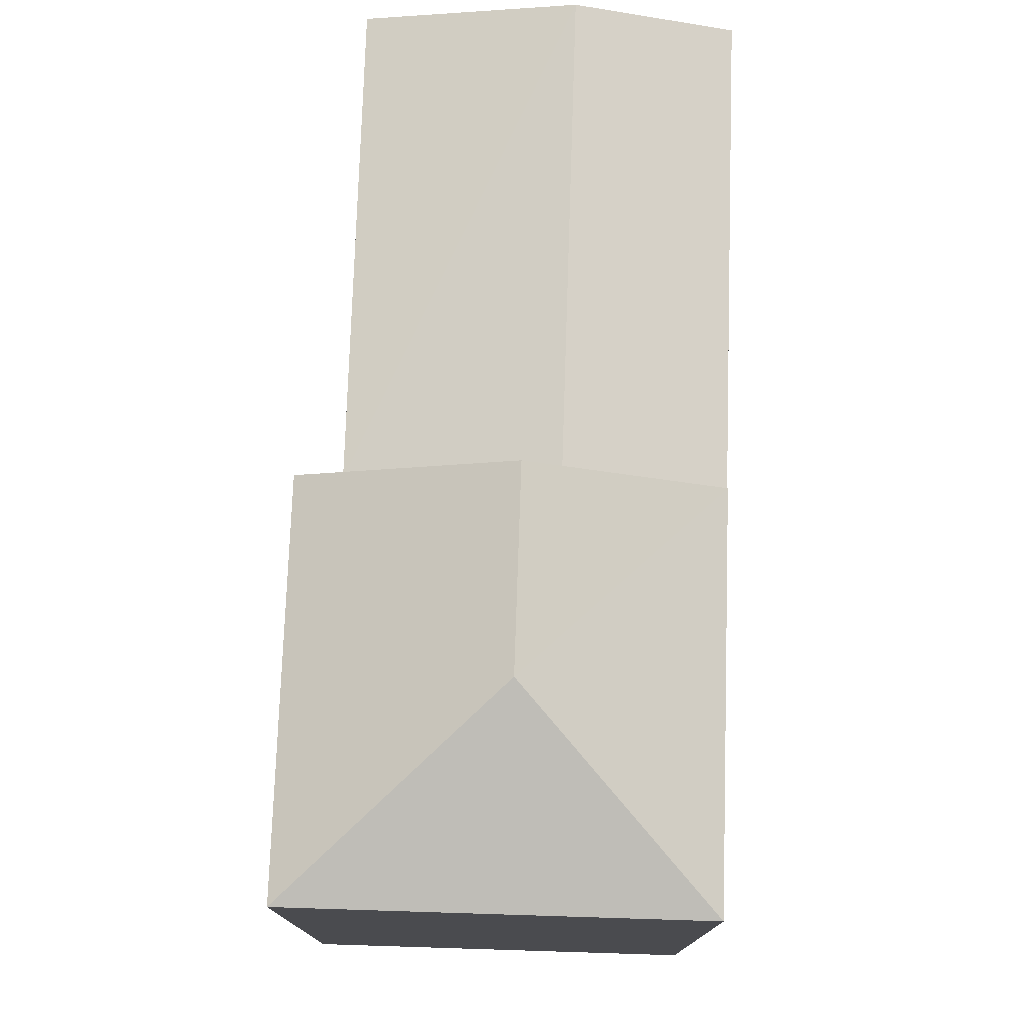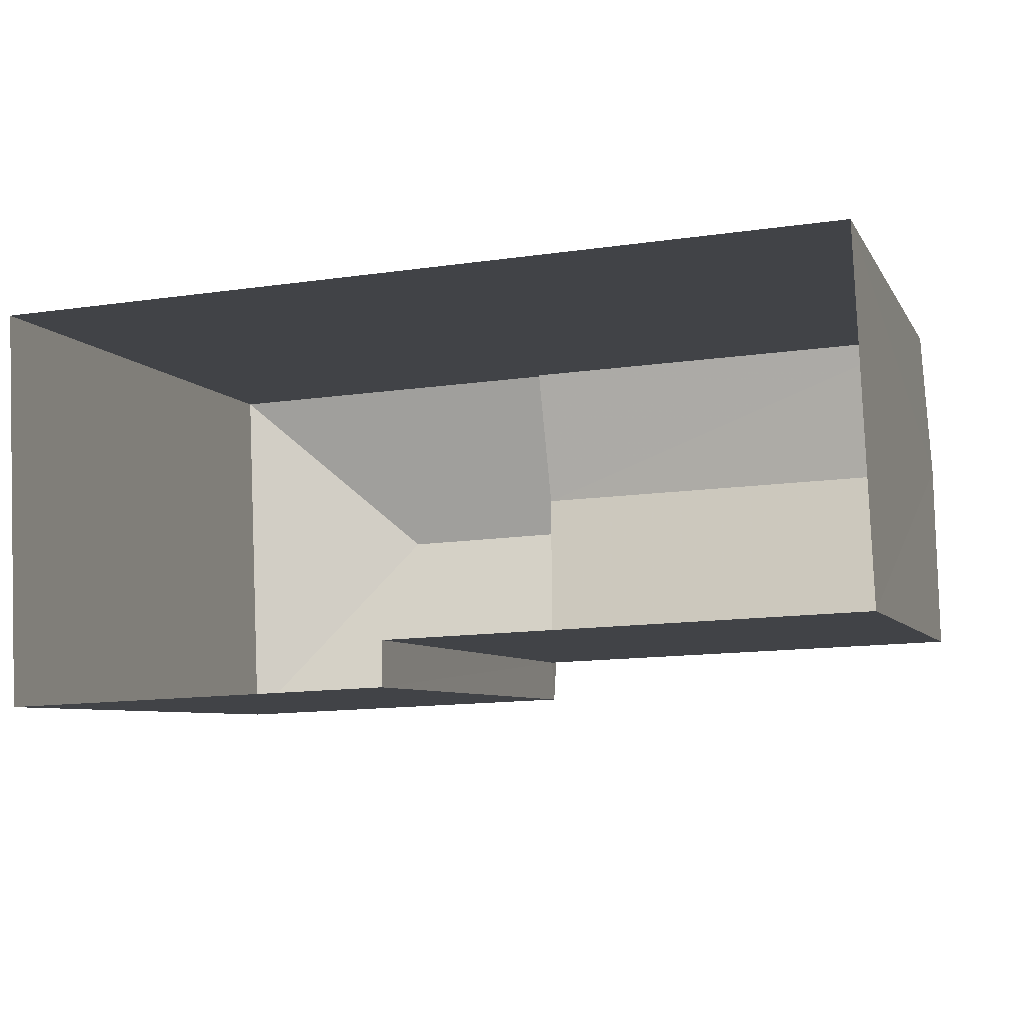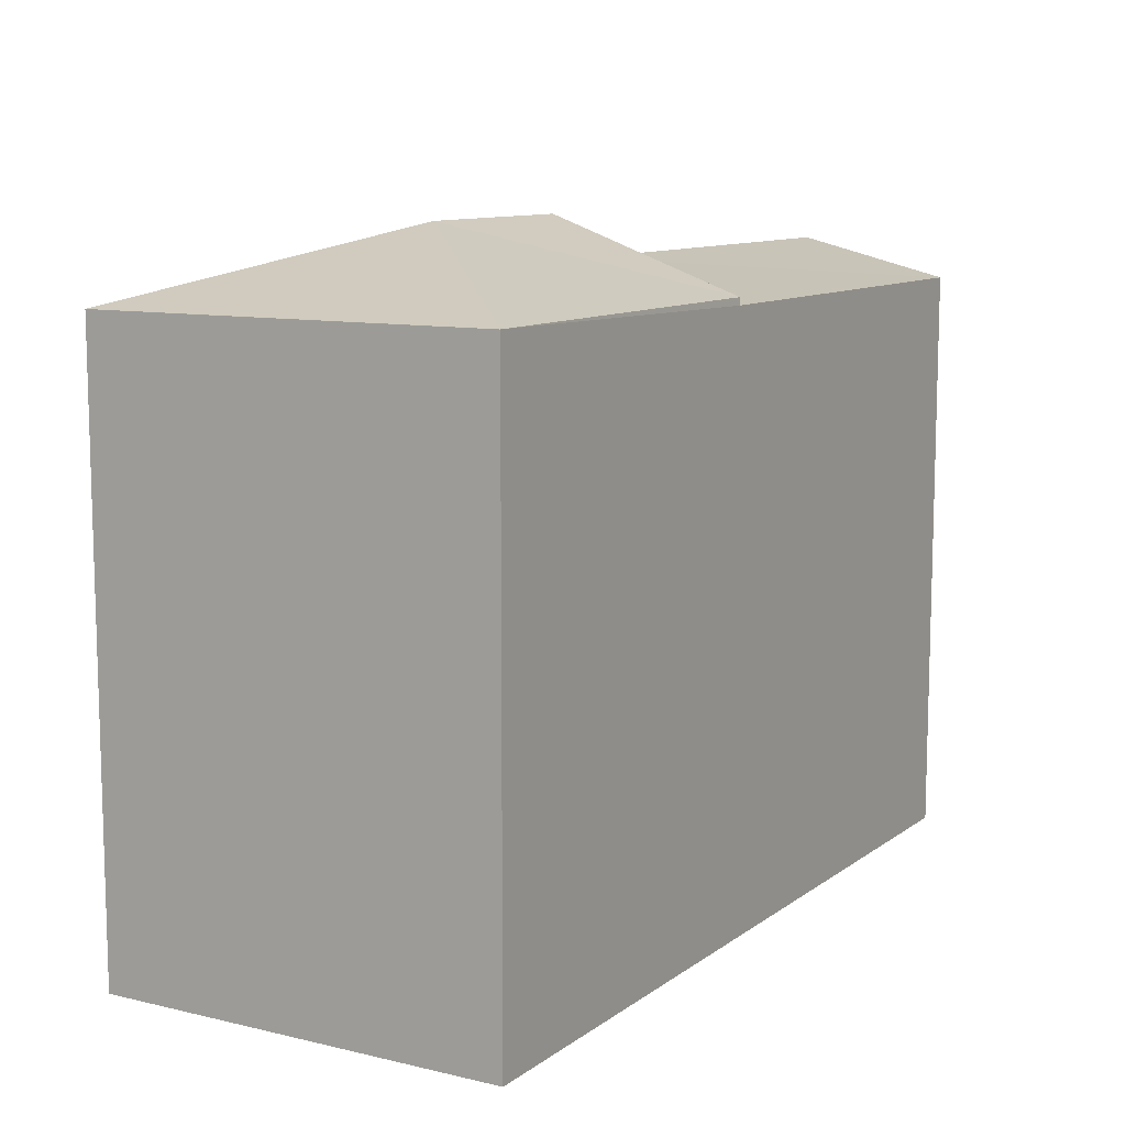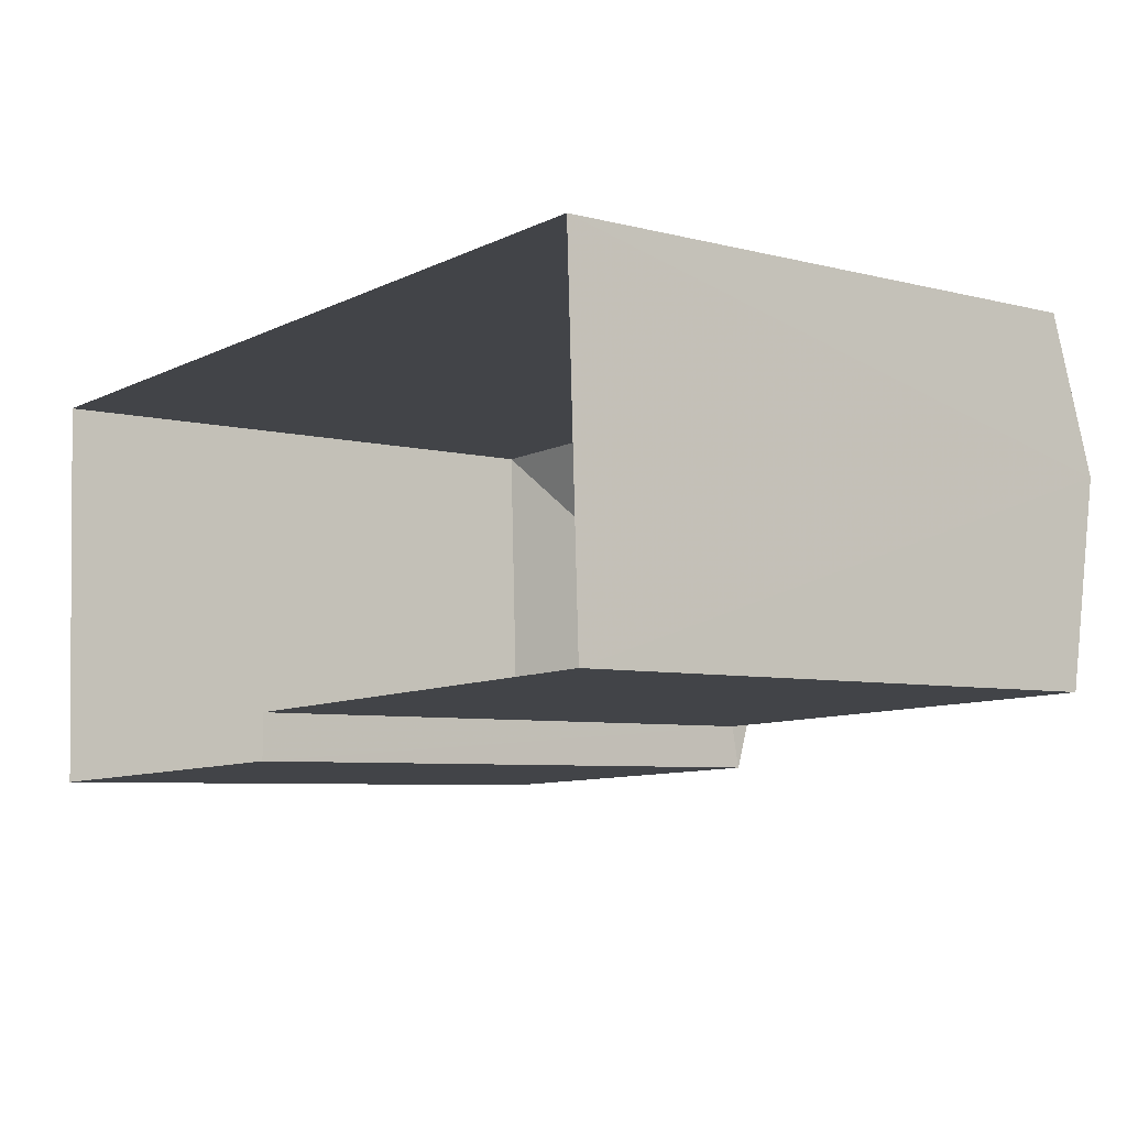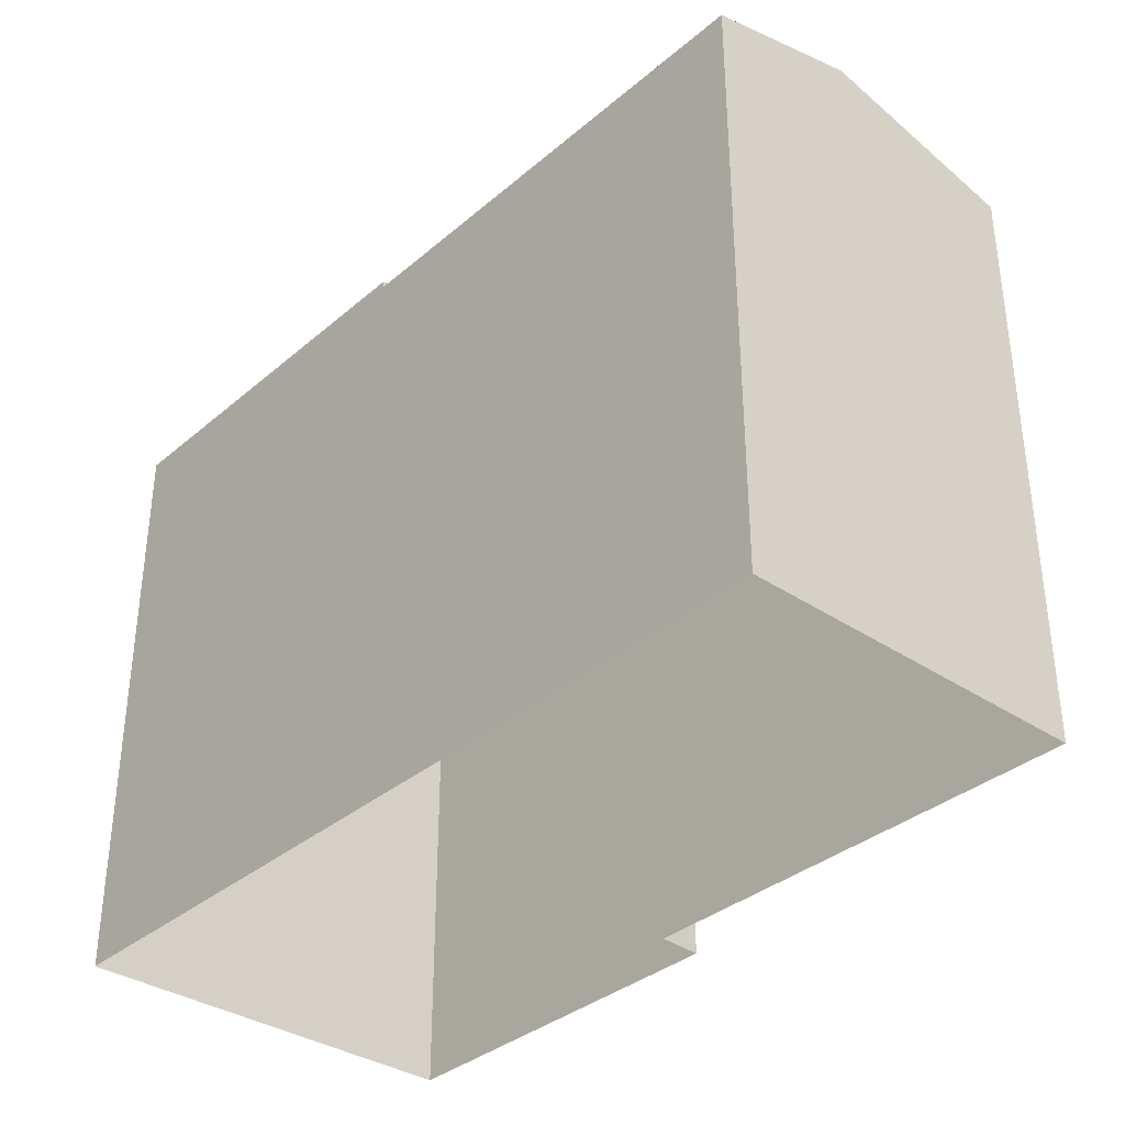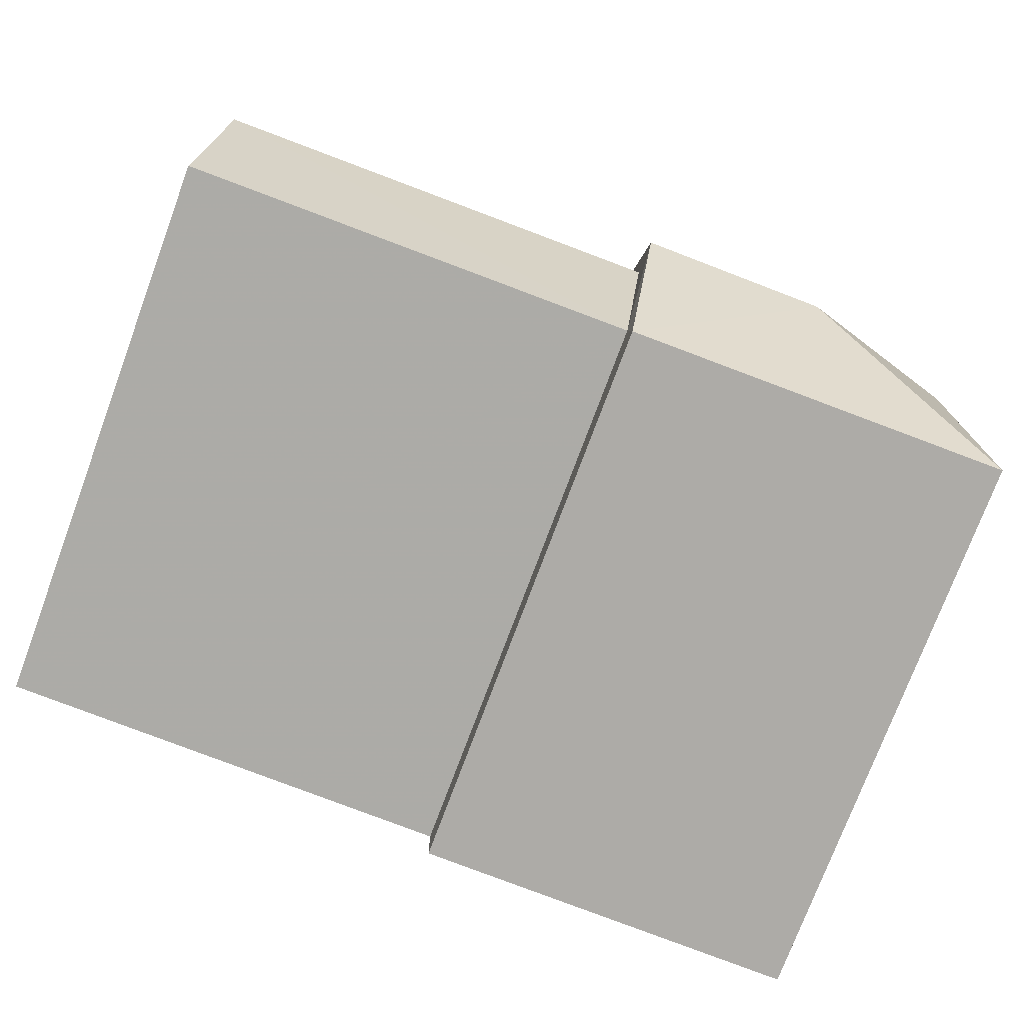
<metadata>
{"format":"obj","ext":"obj","renderer":"f3d","projection":"perspective","resolution":1024,"background":"white","views":[{"elev":75.7,"azim":89.6,"up":"+Z"},{"elev":-6.4,"azim":-162.7,"up":"+Y"},{"elev":10.3,"azim":118.3,"up":"+Z"},{"elev":-6.1,"azim":-128.1,"up":"+Y"},{"elev":-35.1,"azim":-133.9,"up":"+Z"},{"elev":-75.9,"azim":-20.4,"up":"+Y"}]}
</metadata>
<code>
v -3.727e+05 -1.037e+05 31.22
v -3.727e+05 -1.037e+05 31.22
v -3.727e+05 -1.037e+05 31.22
v -3.727e+05 -1.037e+05 31.22
v -3.727e+05 -1.037e+05 31.22
v -3.727e+05 -1.037e+05 31.22
v -3.727e+05 -1.037e+05 39.17
v -3.727e+05 -1.037e+05 38.33
v -3.727e+05 -1.037e+05 38.33
v -3.727e+05 -1.037e+05 38.24
v -3.727e+05 -1.037e+05 38.7
v -3.727e+05 -1.037e+05 38.24
v -3.727e+05 -1.037e+05 38.7
v -3.727e+05 -1.037e+05 38.33
v -3.727e+05 -1.037e+05 39.17
v -3.727e+05 -1.037e+05 38.33
v -3.727e+05 -1.037e+05 38.24
v -3.727e+05 -1.037e+05 38.24
f 1 2 3
f 3 2 4
f 4 2 5
f 2 6 5
f 7 8 9
f 10 11 12
f 10 13 11
f 7 14 8
f 7 15 14
f 7 9 16
f 15 7 16
f 13 17 11
f 13 18 17
f 10 12 6
f 2 10 6
f 16 18 13
f 2 1 10
f 15 13 10
f 15 16 13
f 10 1 14
f 15 10 14
f 17 5 11
f 5 6 11
f 6 12 11
f 8 1 3
f 8 14 1
f 5 18 4
f 4 18 9
f 5 17 18
f 9 18 16
f 8 3 4
f 9 8 4

</code>
